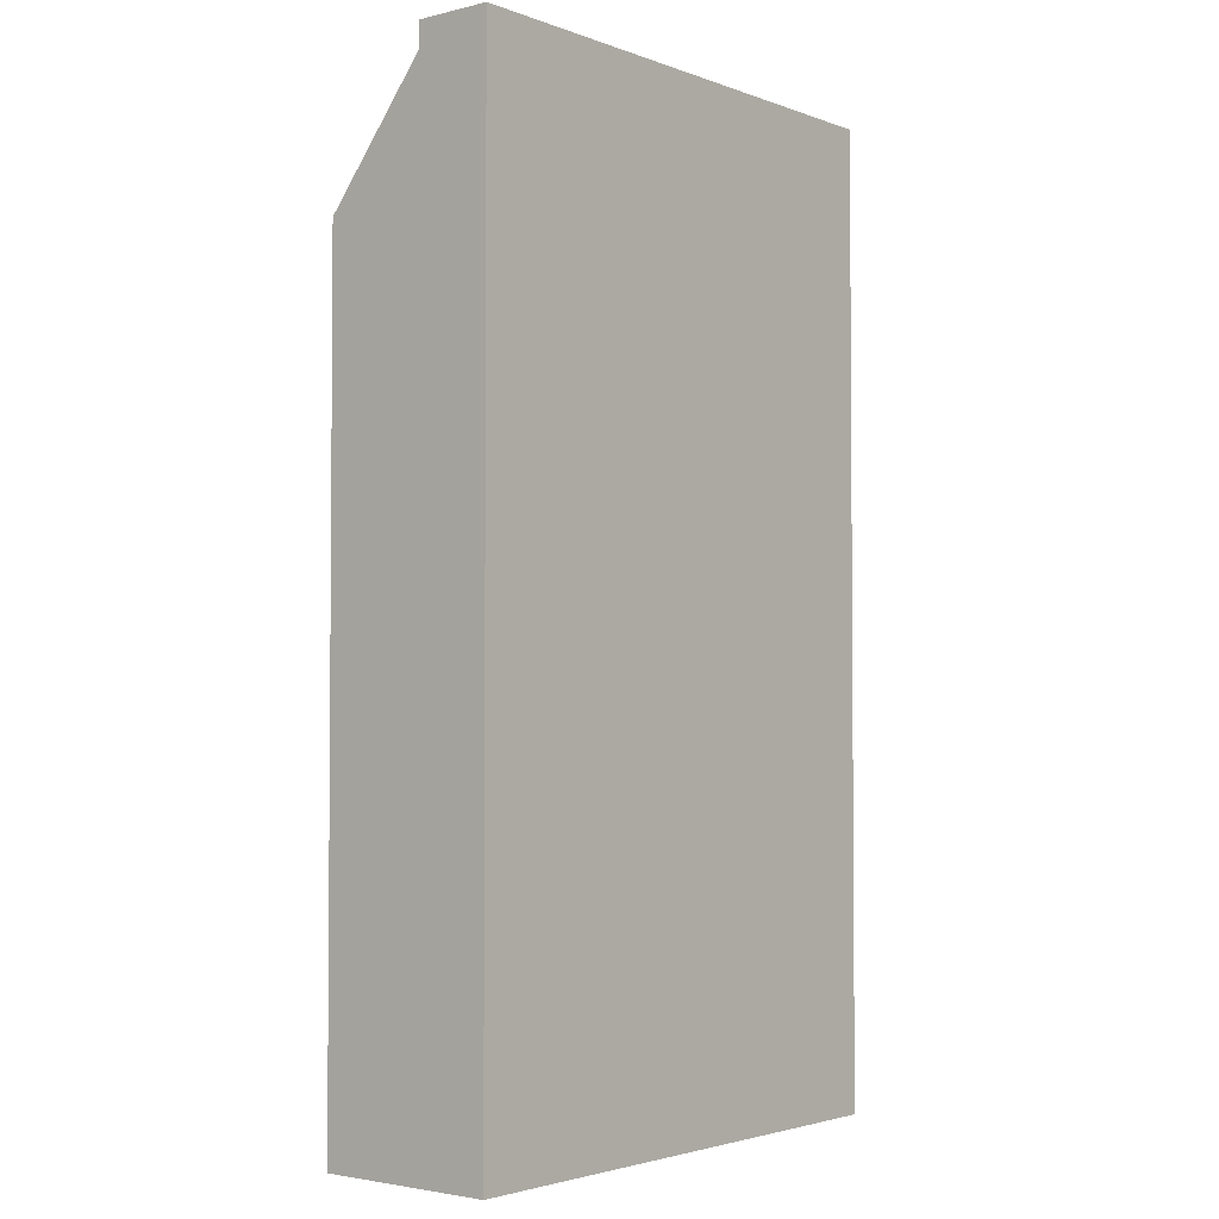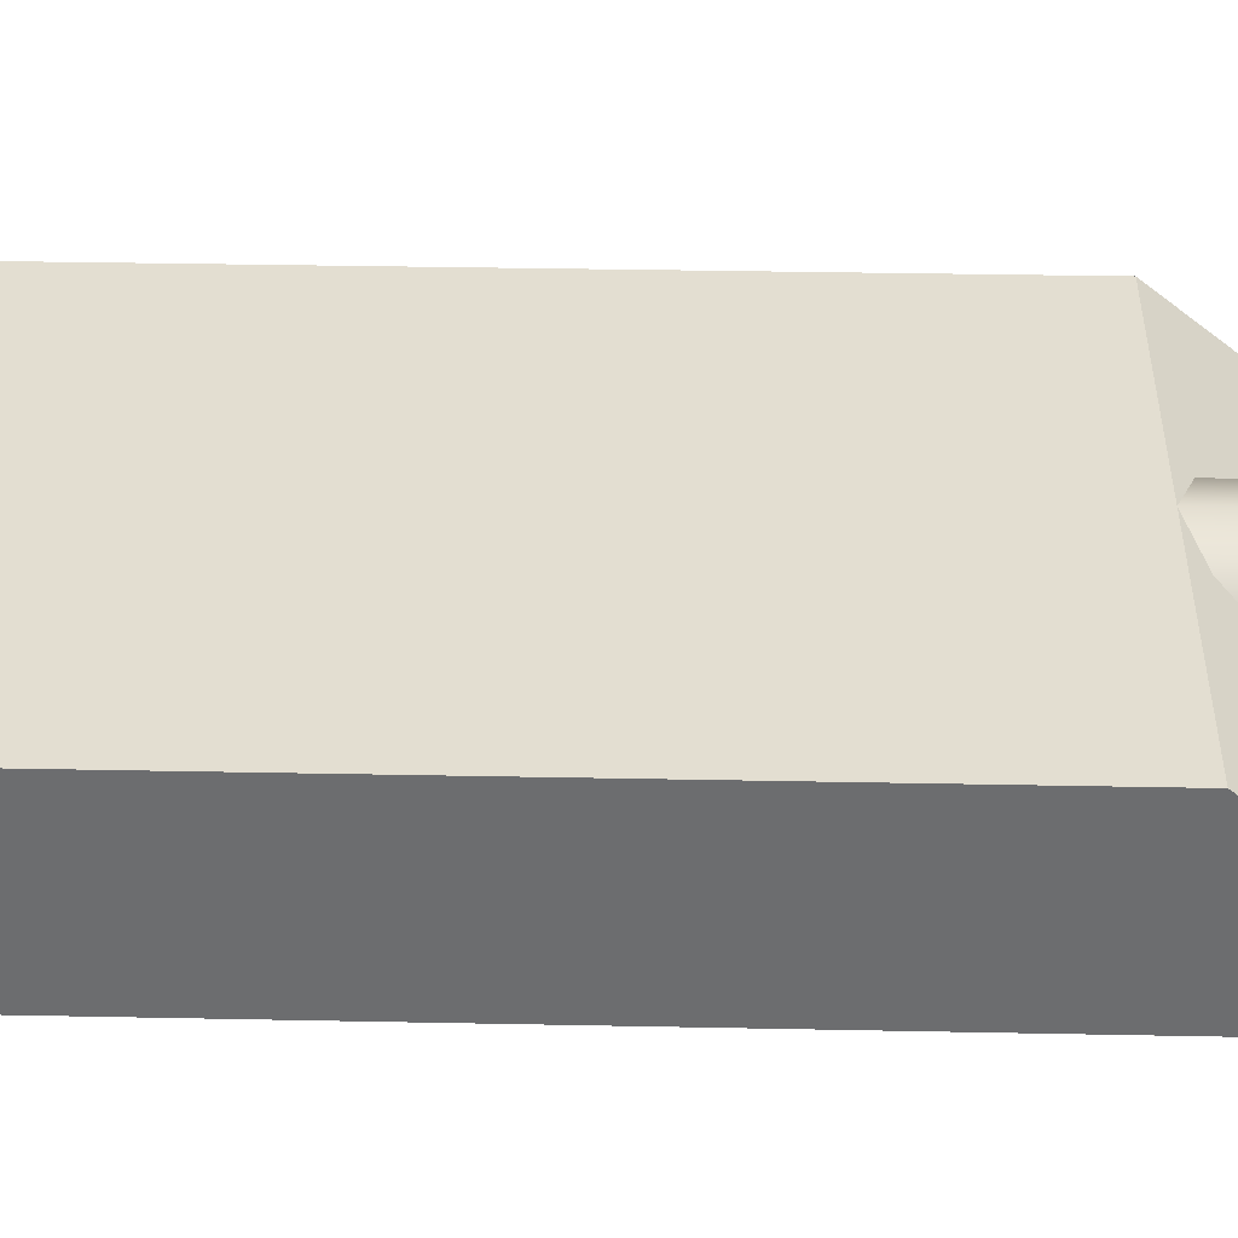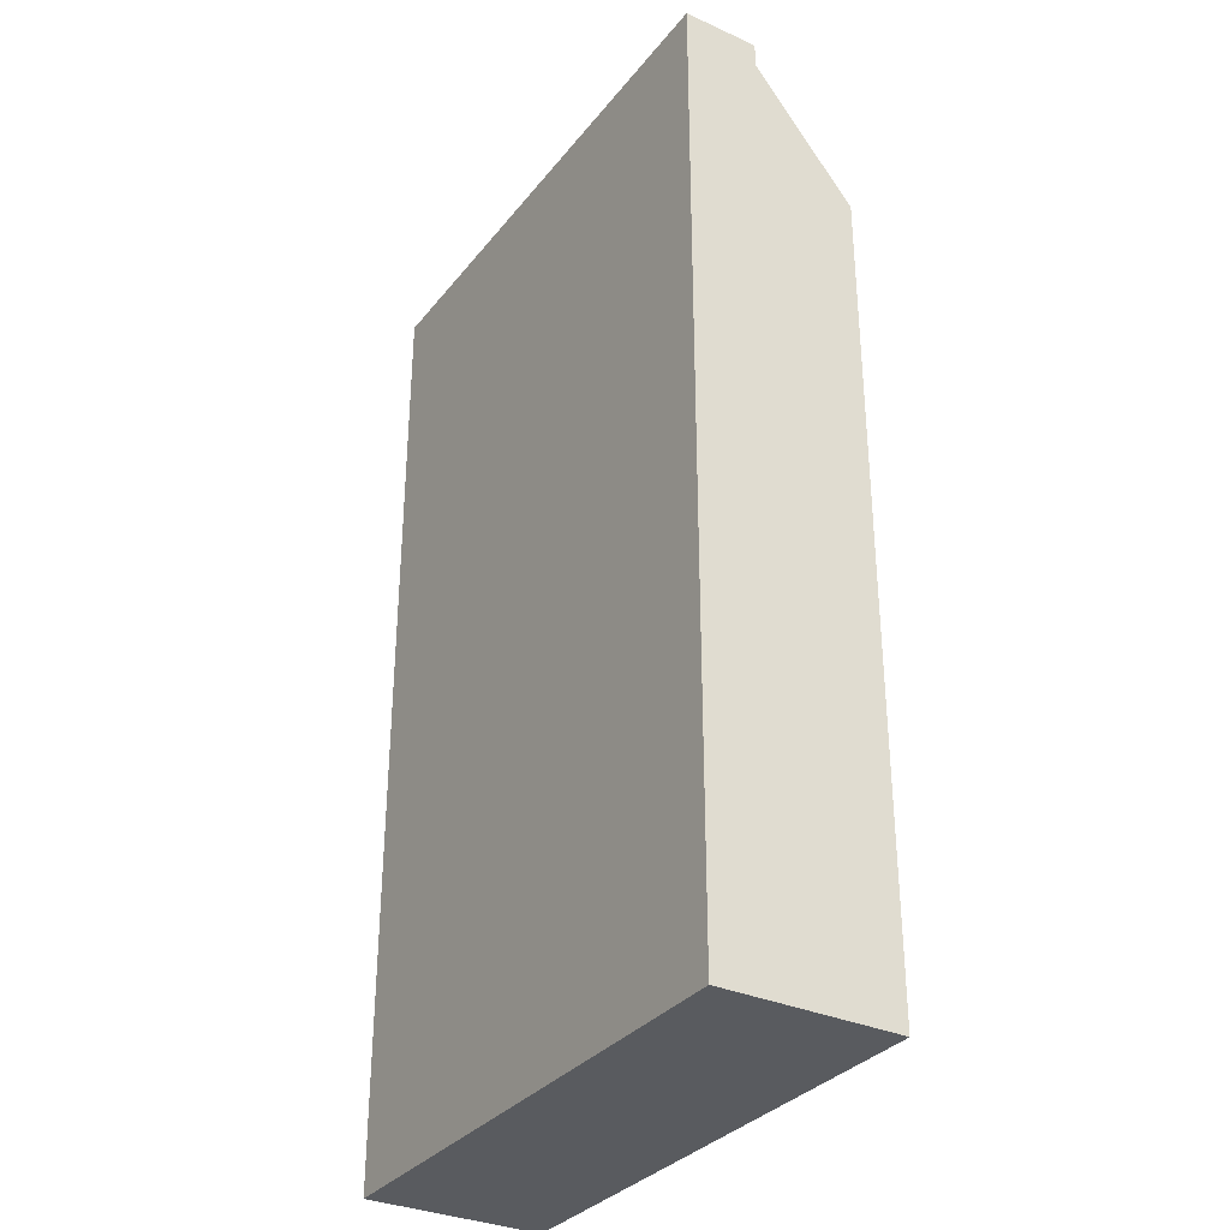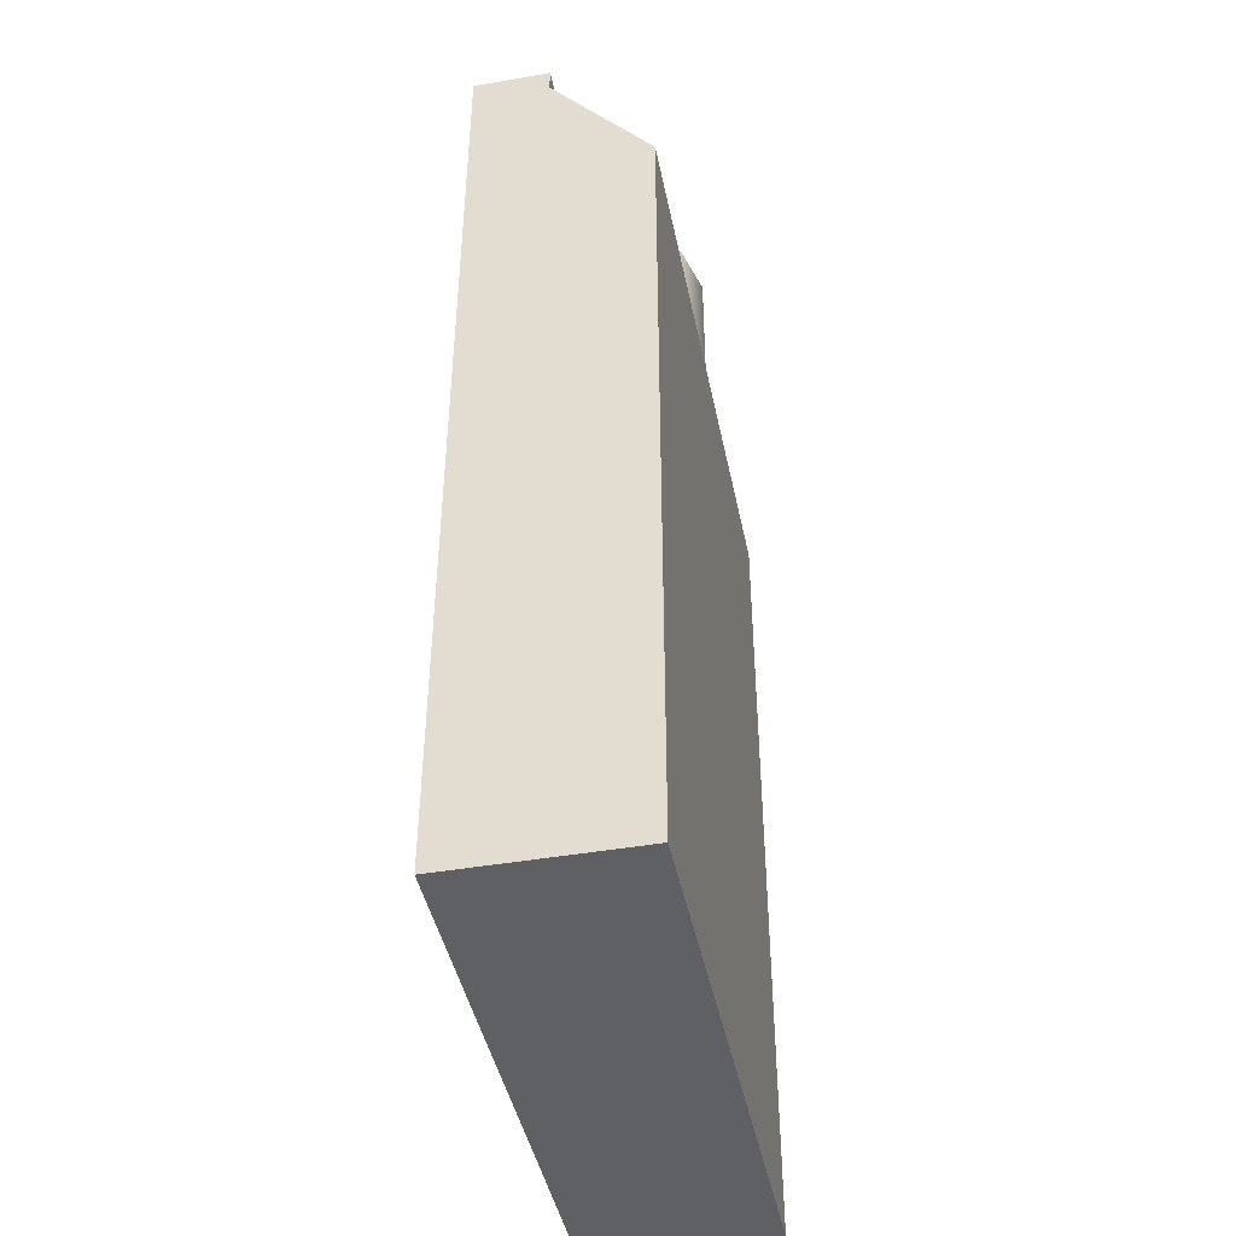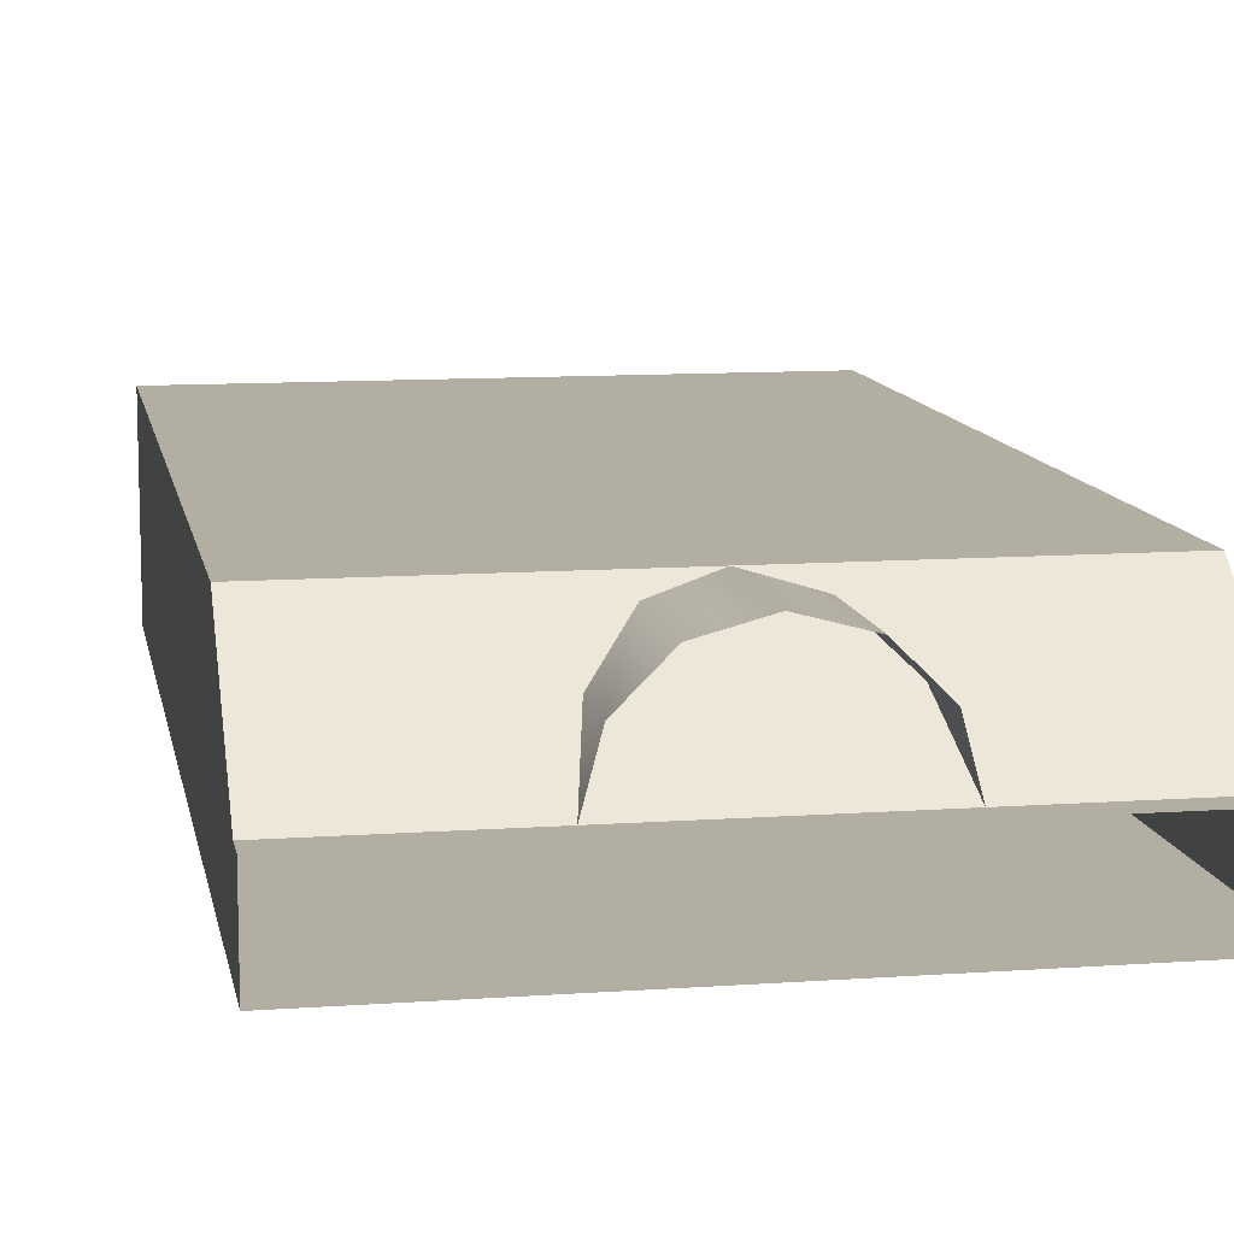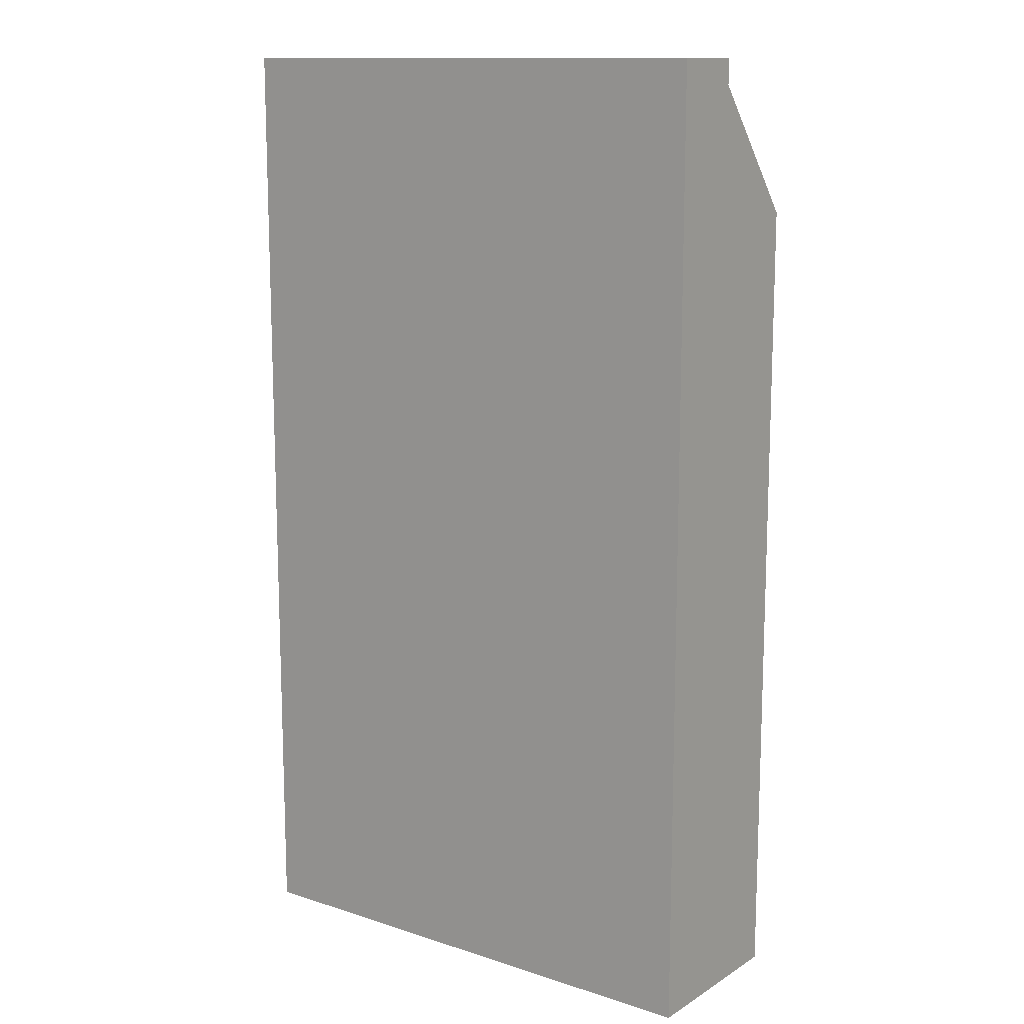
<metadata>
{"format":"obj","ext":"obj","renderer":"f3d","projection":"perspective","resolution":1024,"background":"white","views":[{"elev":-2.8,"azim":-50.7,"up":"+Z"},{"elev":36.0,"azim":-88.5,"up":"+Y"},{"elev":-32.6,"azim":58.0,"up":"+Z"},{"elev":-44.1,"azim":101.5,"up":"+Z"},{"elev":10.8,"azim":-10.2,"up":"+Y"},{"elev":12.9,"azim":36.5,"up":"+Z"}]}
</metadata>
<code>
o droptarget_t3.mo_droptarget_t3.m
v 0.525 0.175 -1.735
v 0.525 0.175 -0.1352
v 0.525 -0.175 -1.735
v -0.525 -0.175 -1.735
v 0.525 -0.175 -0.1352
v 0.525 -0.175 0.1648
v -0.525 -0.175 0.1648
v -0.525 -0.175 -0.1352
v -0.525 -0.025 0.1148
v -0.525 0.175 -0.1352
v -0.525 0.175 -1.735
v 0.525 -0.025 0.1148
v 0.525 -0.025 0.1648
v -0.525 -0.025 0.1648
v 0.1732 0.075 -0.1352
v 0.1732 0.075 0.1148
v 0.2 -0.025 0.1148
v 0.1 0.1482 0.1148
v 0.1 0.1482 -0.1352
v 0 0.175 0.1148
v 0 0.175 -0.1352
v -0.1 0.1482 0.1148
v -0.1 0.1482 -0.1352
v -0.1732 0.075 0.1148
v -0.1732 0.075 -0.1352
v -0.2 -0.025 0.1148
v -0.525 0.175 -0.1352
v -0.525 0.175 -0.1352
v 0.525 0.175 -0.1352
v 0.525 0.175 -0.1352
v 0.525 0.175 -1.735
v 0.525 0.175 -1.735
v -0.525 0.175 -1.735
v -0.525 0.175 -1.735
v 0.525 -0.175 -1.735
v 0.525 -0.175 -1.735
v -0.525 -0.175 -1.735
v -0.525 -0.175 -1.735
v 0.525 -0.175 -0.1352
v -0.525 -0.175 0.1648
v -0.525 -0.175 -0.1352
v -0.525 -0.025 0.1148
v -0.525 -0.025 0.1148
v 0.525 -0.025 0.1148
v 0.525 -0.025 0.1148
v 0.525 -0.175 0.1648
v -0.525 -0.025 0.1648
v 0.525 -0.025 0.1648
f 1 10 2
f 1 11 10
f 33 31 3
f 3 4 33
f 37 35 5
f 6 7 8
f 9 27 41
f 27 34 38
f 29 36 32
f 29 12 39
f 42 44 30
f 39 12 46
f 45 43 14
f 14 13 45
f 46 12 48
f 40 47 9
f 28 42 30
f 41 27 38
f 8 37 5
f 41 40 9
f 5 6 8
f 39 36 29
f 15 16 17
f 18 16 15
f 15 19 18
f 20 18 19
f 19 21 20
f 22 20 21
f 21 23 22
f 24 22 23
f 23 25 24
f 24 25 26

</code>
